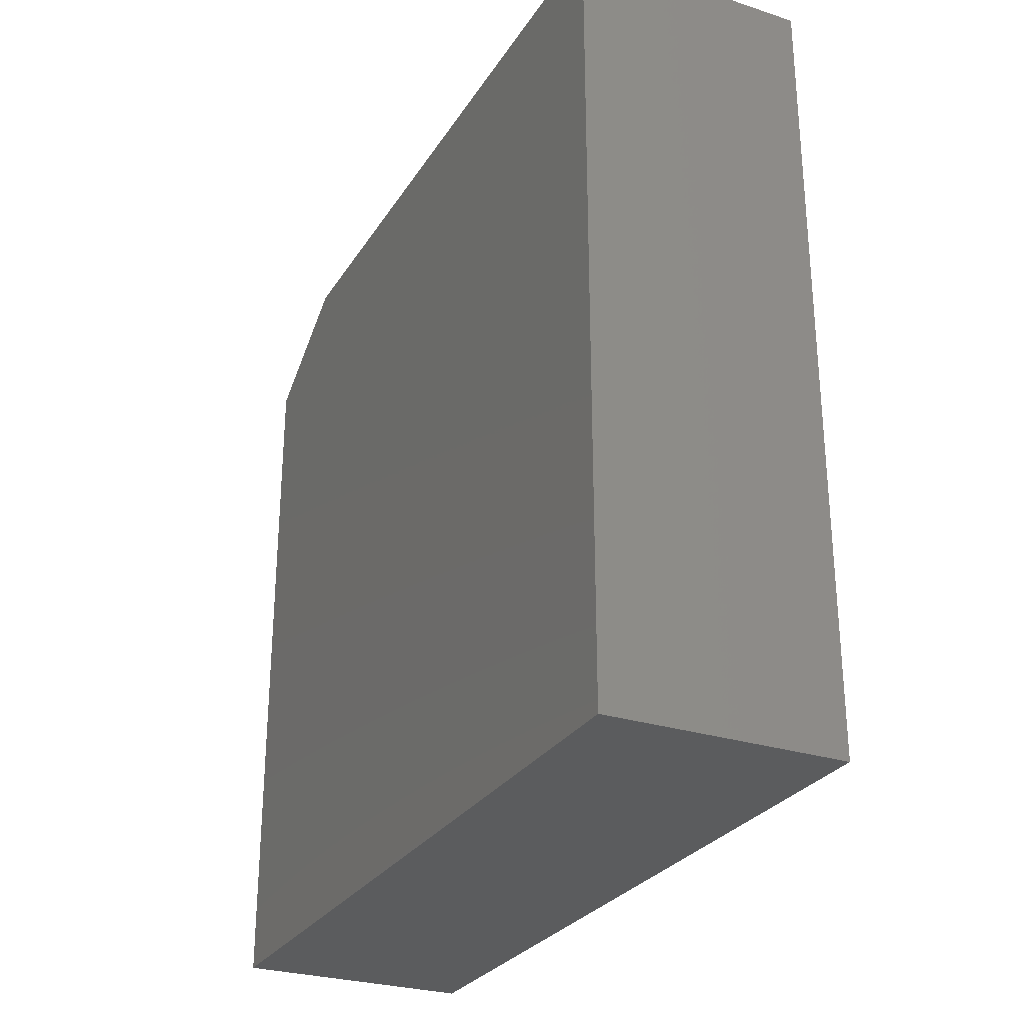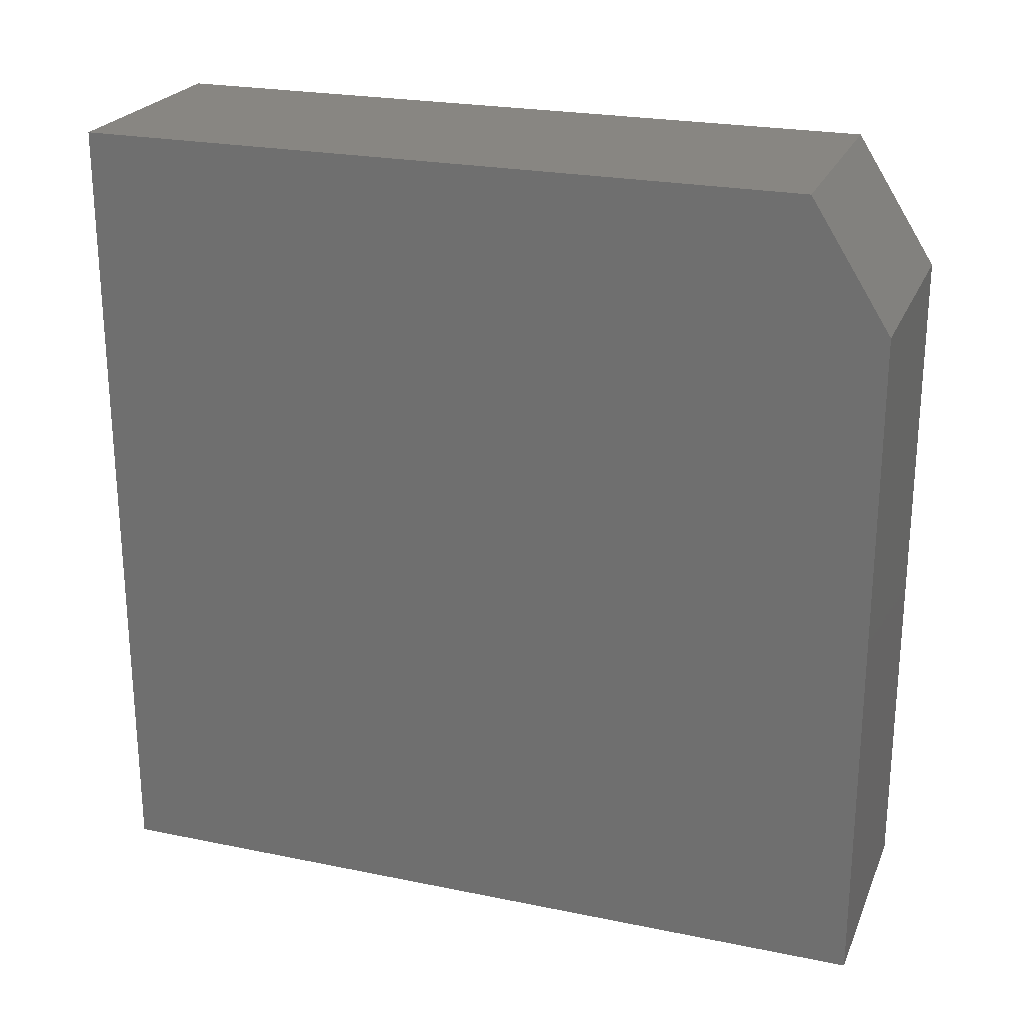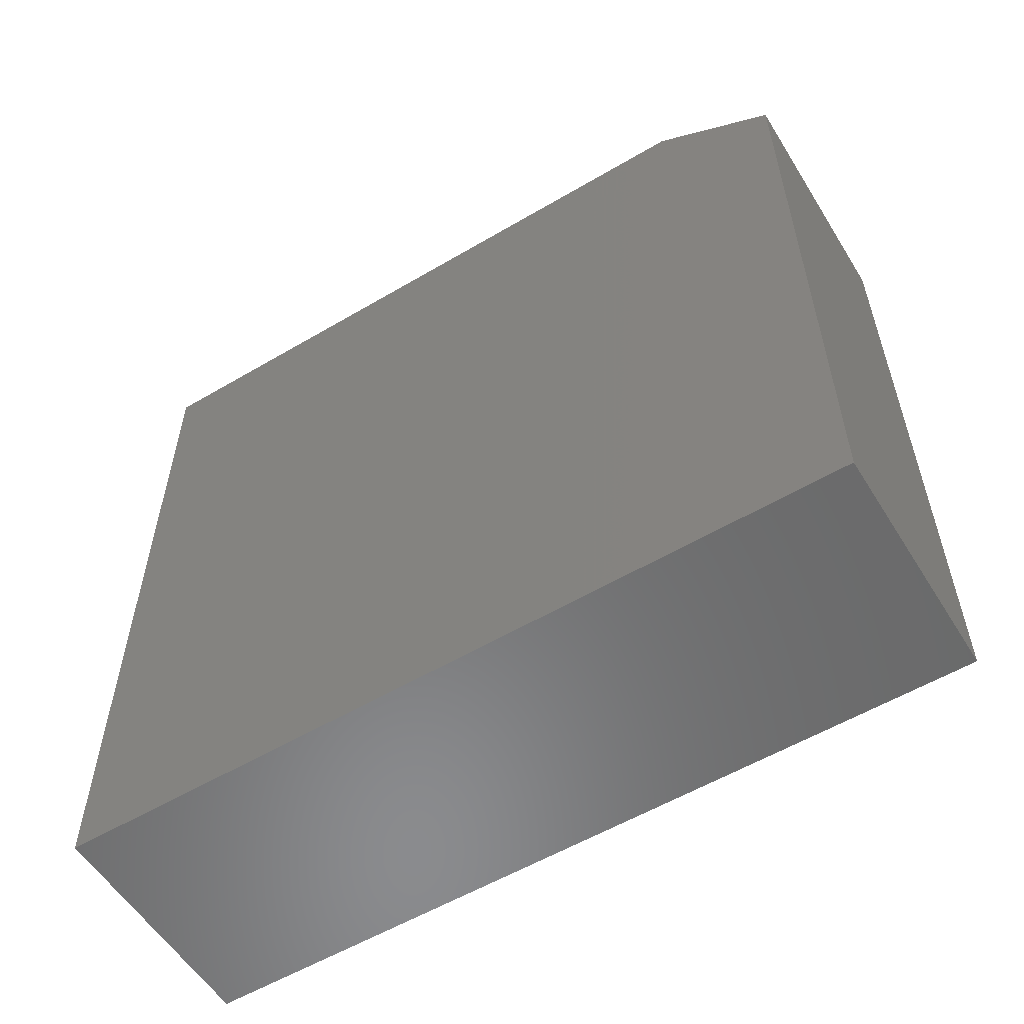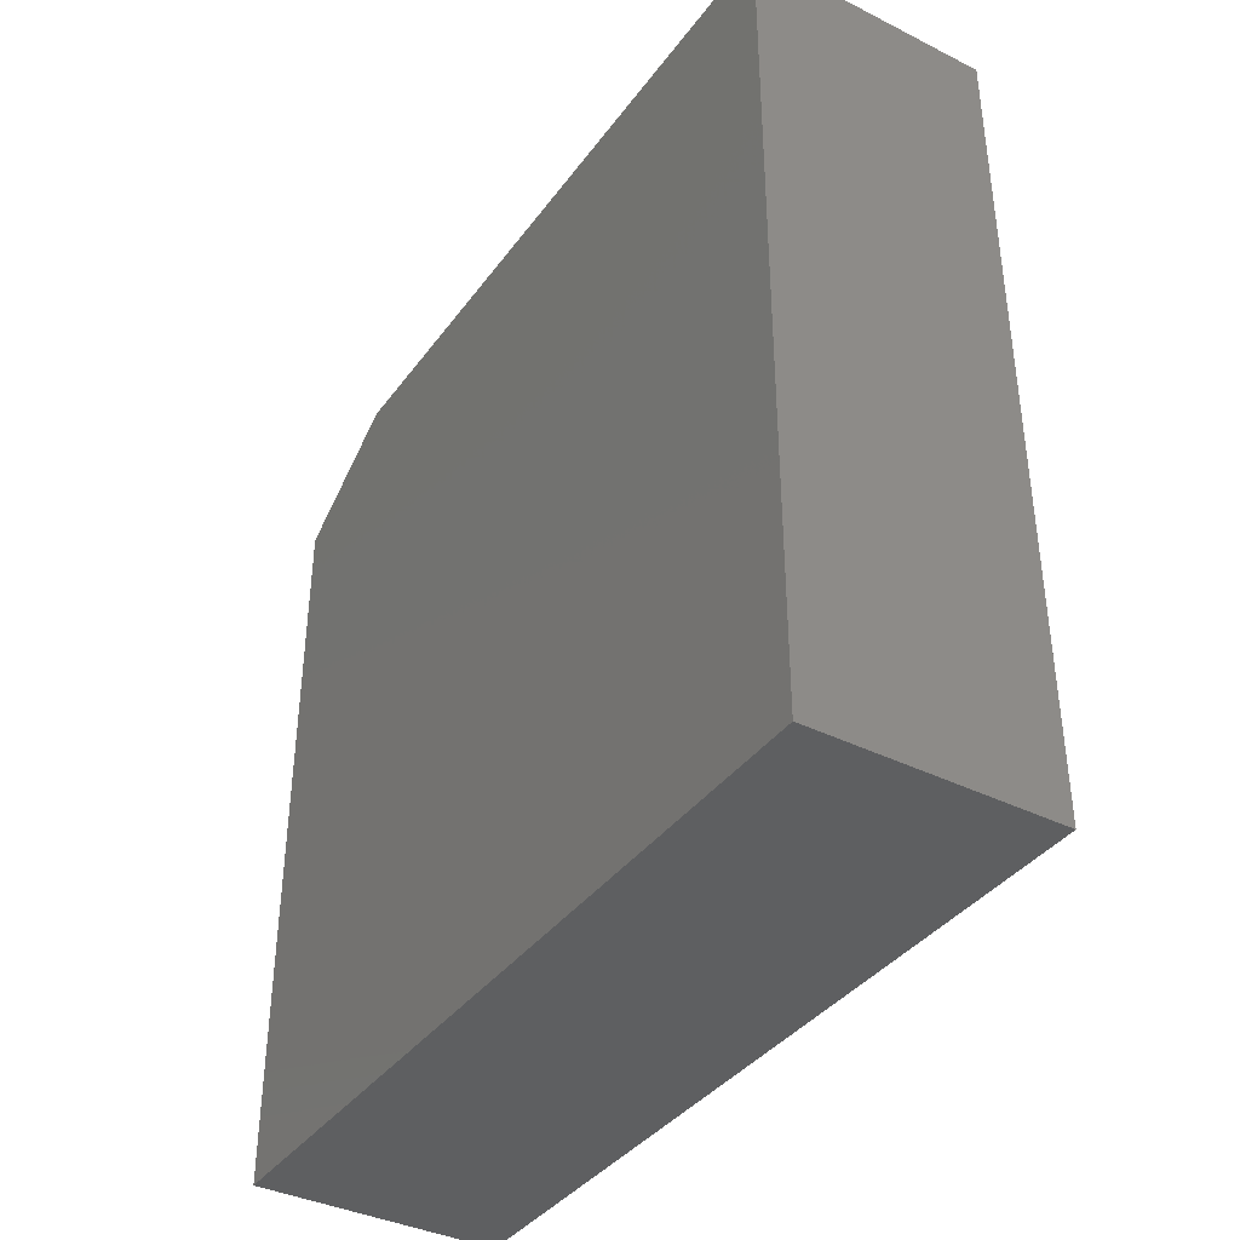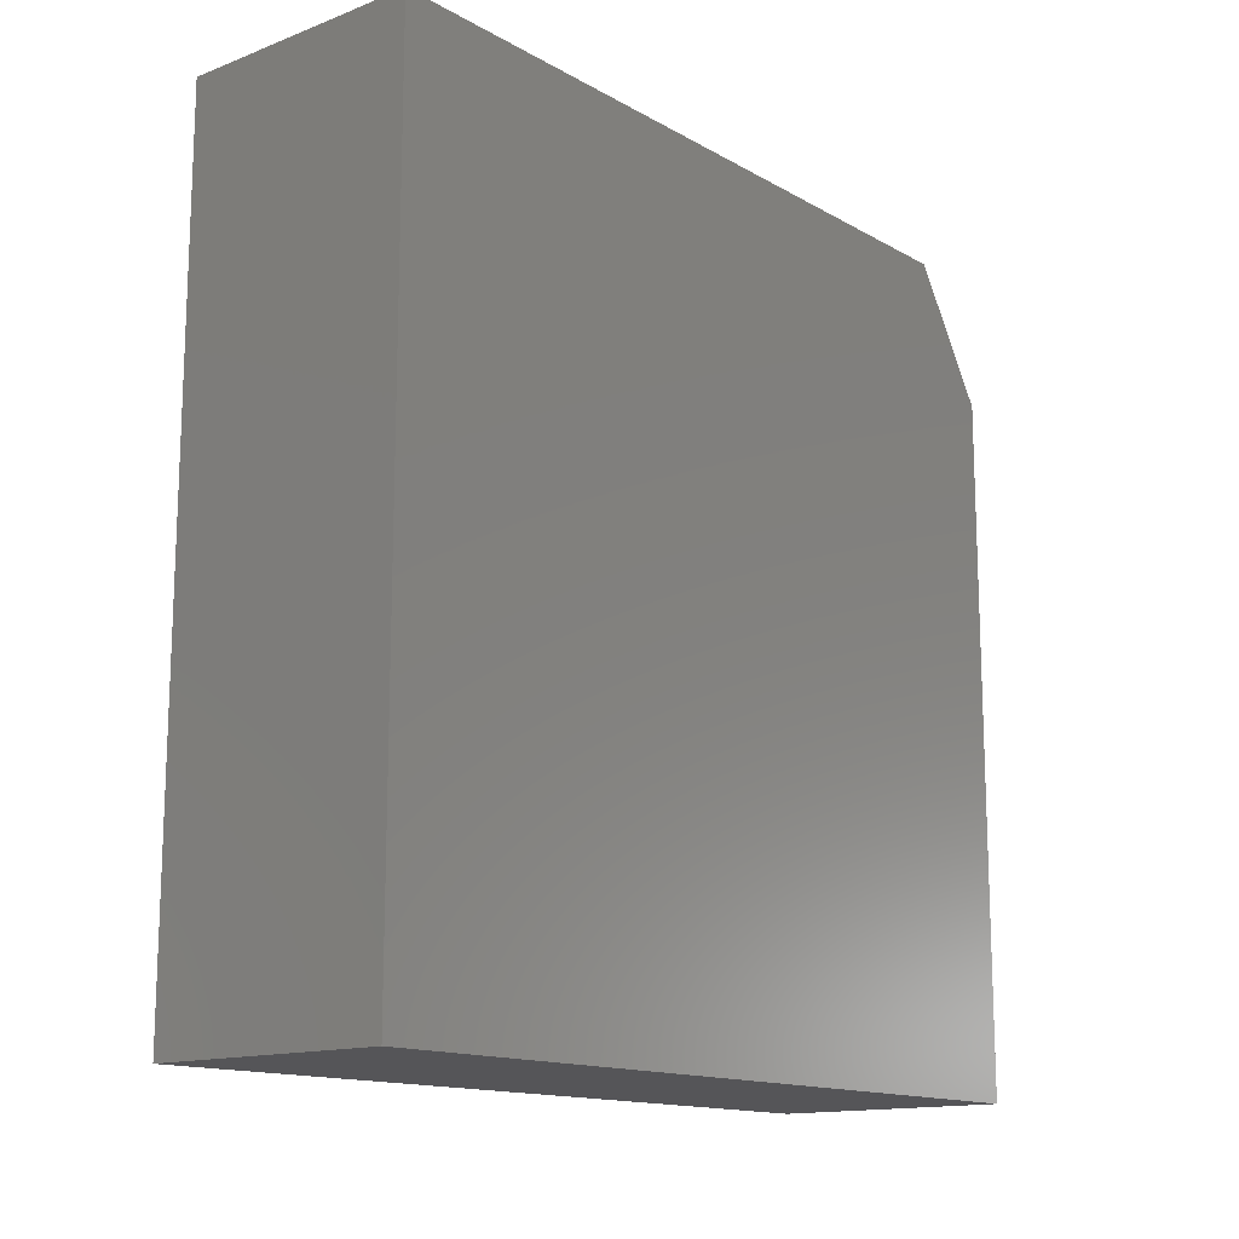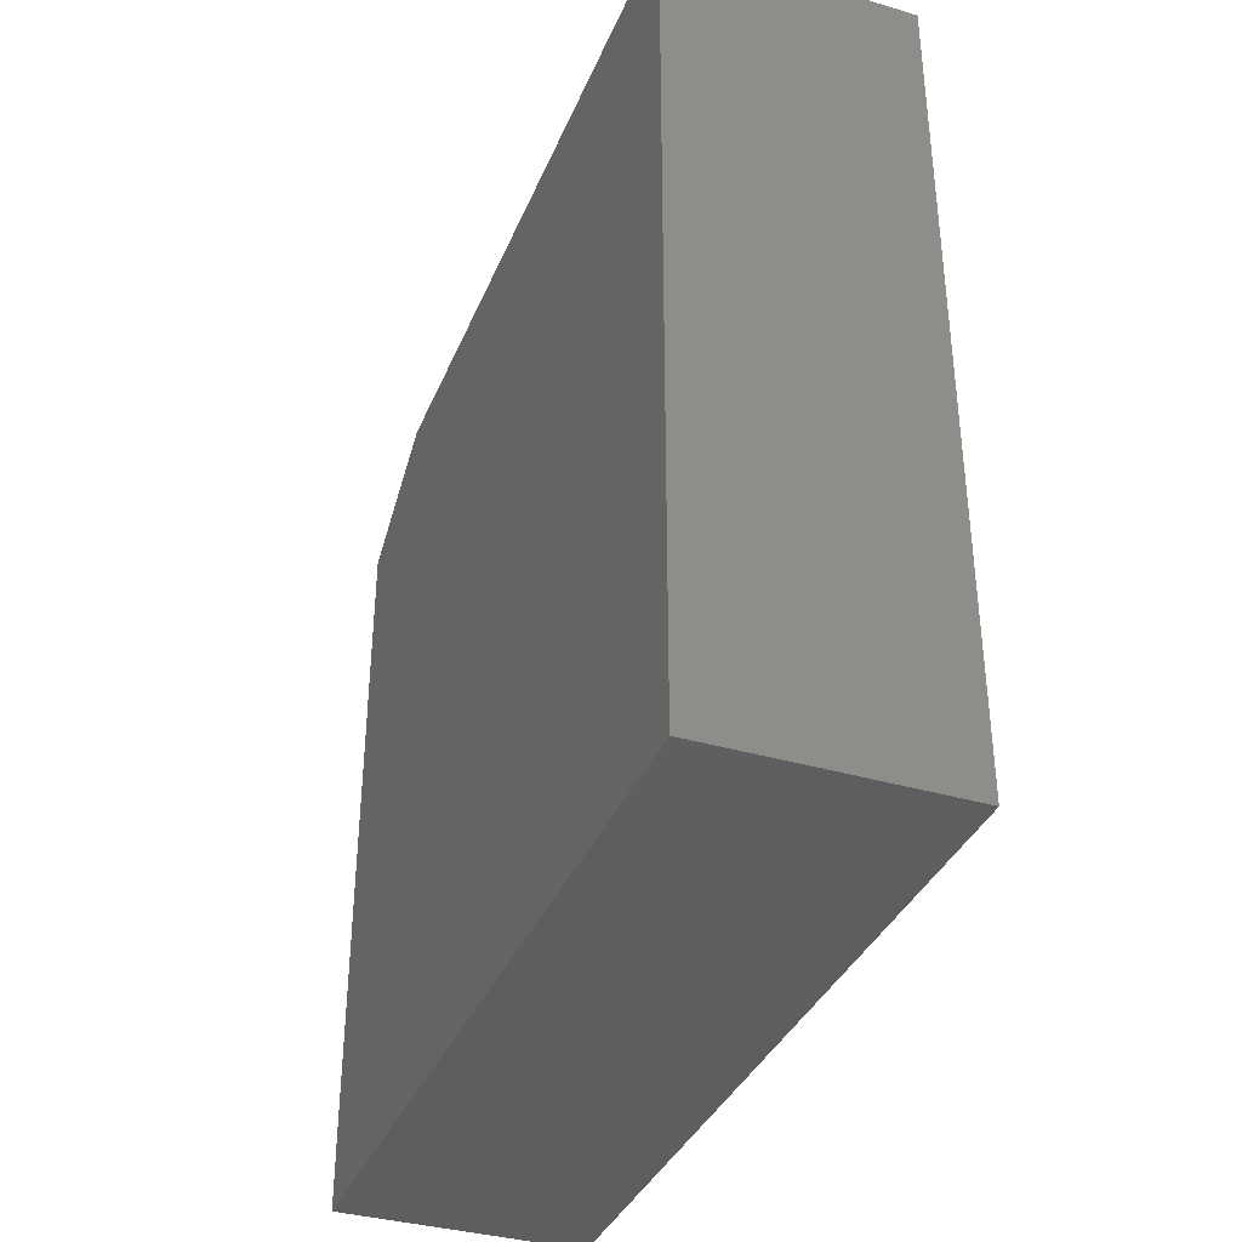
<metadata>
{"format":"stl","ext":"stl","renderer":"f3d","projection":"perspective","resolution":1024,"background":"white","views":[{"elev":-28.0,"azim":-26.0,"up":"+Z"},{"elev":23.5,"azim":-71.0,"up":"+Y"},{"elev":-56.7,"azim":121.6,"up":"+Z"},{"elev":-38.2,"azim":-32.2,"up":"+Z"},{"elev":-14.3,"azim":-140.4,"up":"+Y"},{"elev":-36.5,"azim":-20.9,"up":"+Z"}]}
</metadata>
<code>
# stl→obj: 10 verts, 16 faces
v 0.3281 -0.3516 -0.5547
v 0.3281 0.75 -0.5547
v 0.3281 -0.3516 0.5469
v 0.3281 0.75 0.4375
v 0.3281 0.5781 0.5469
v -1.223e-16 0.5781 0.5469
v -1.102e-16 0.75 0.4375
v -1.223e-16 -0.3516 0.5469
v 7.489e-33 0.75 -0.5547
v 0 -0.3516 -0.5547
f 1 2 3
f 3 2 4
f 3 4 5
f 6 7 8
f 8 7 9
f 8 9 10
f 5 6 3
f 3 6 8
f 2 9 4
f 4 9 7
f 4 7 5
f 5 7 6
f 3 8 1
f 1 8 10
f 1 10 2
f 2 10 9

</code>
